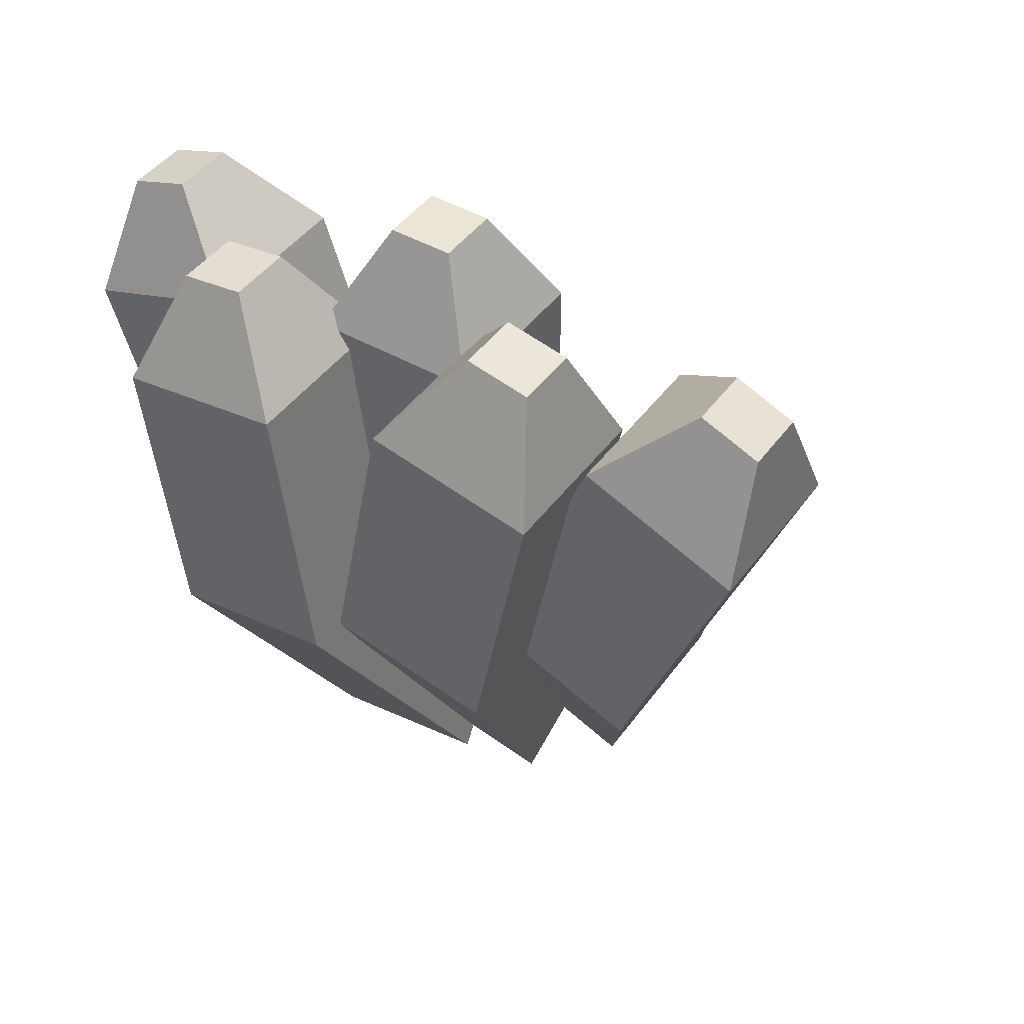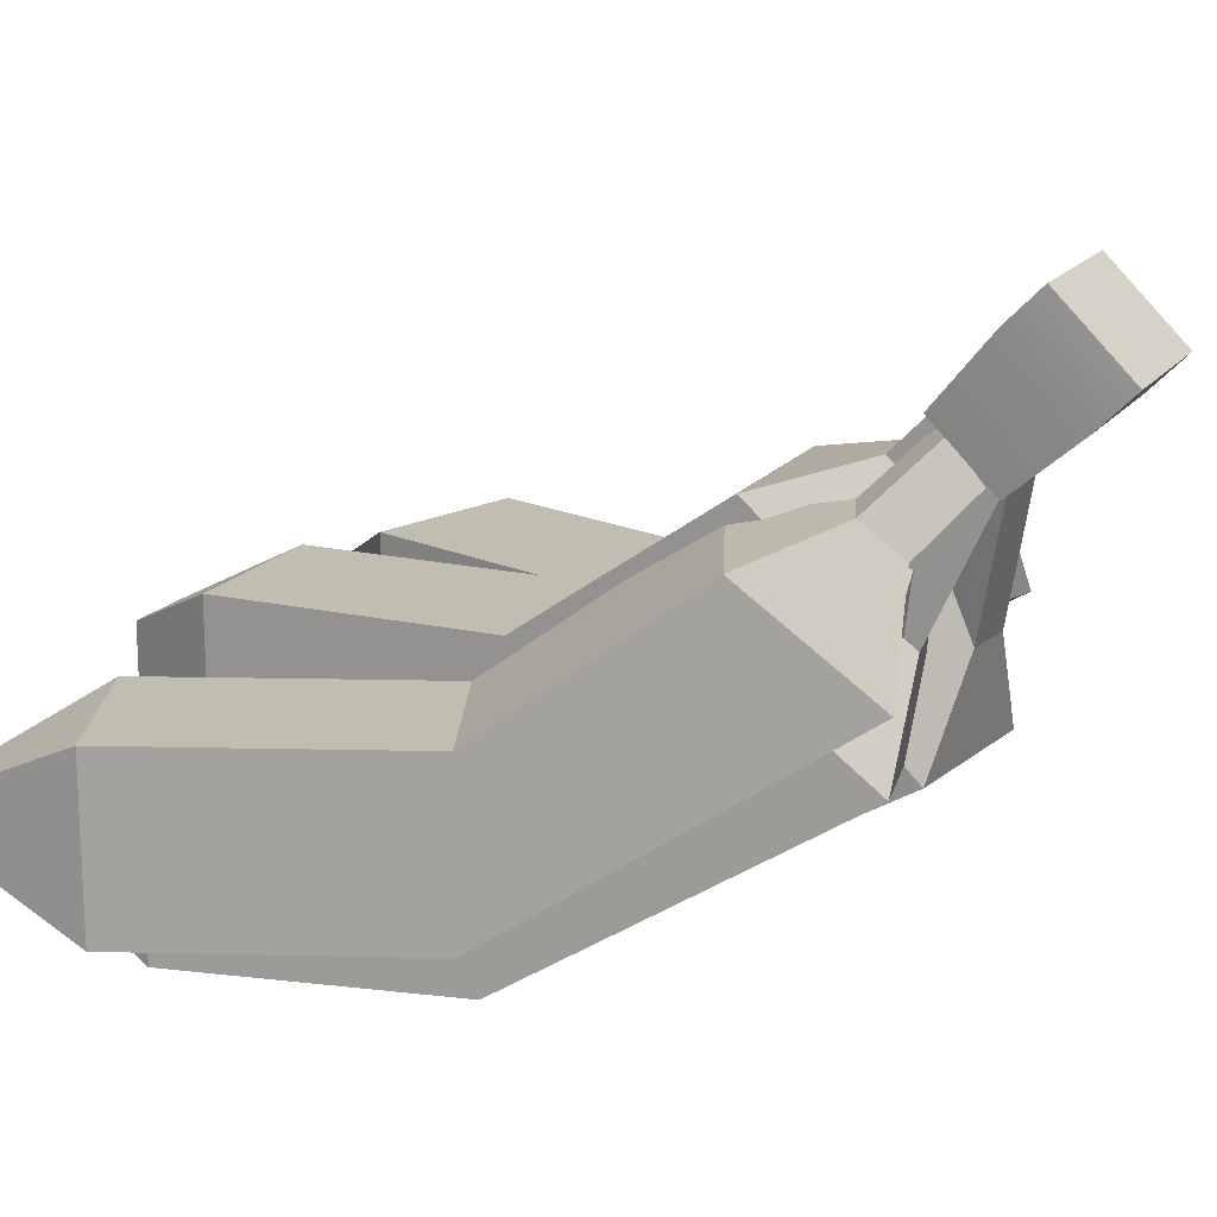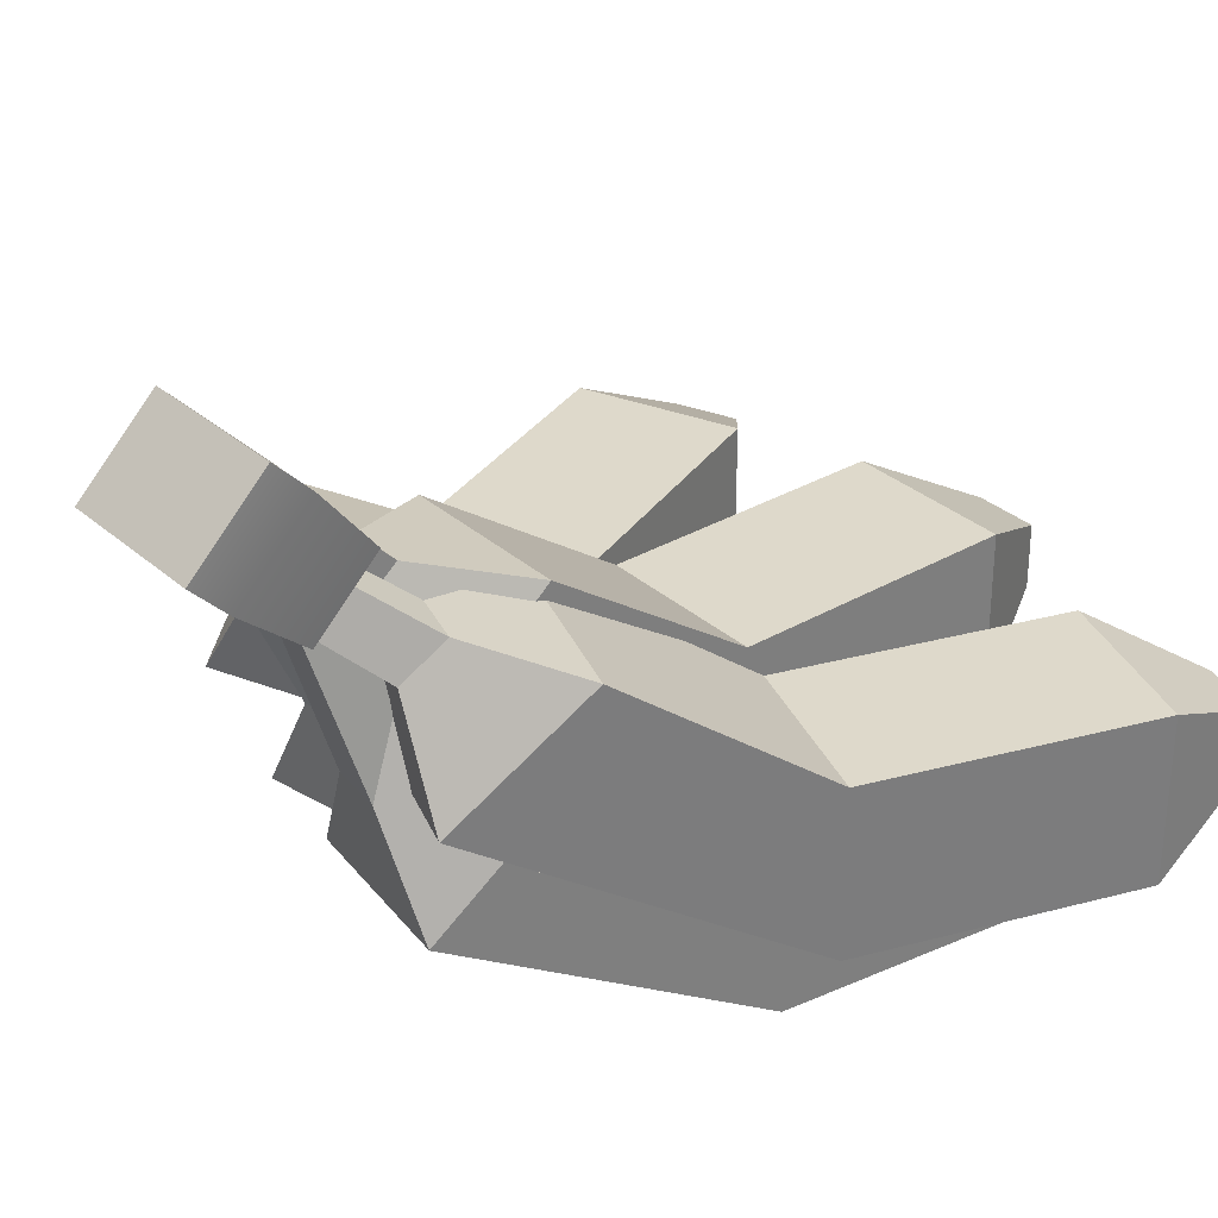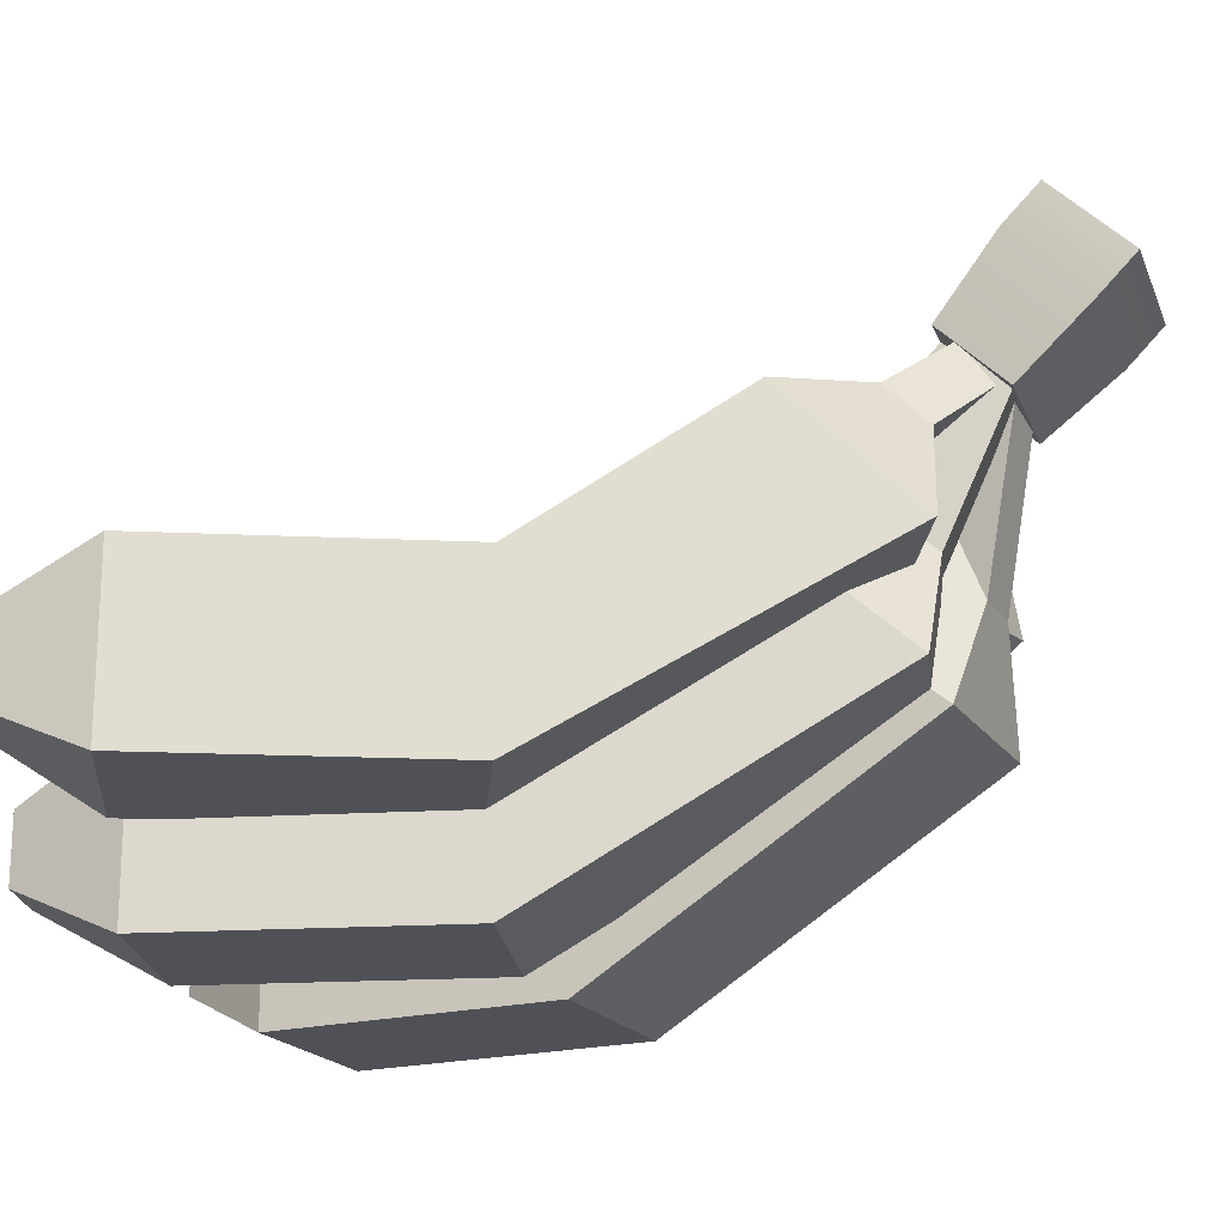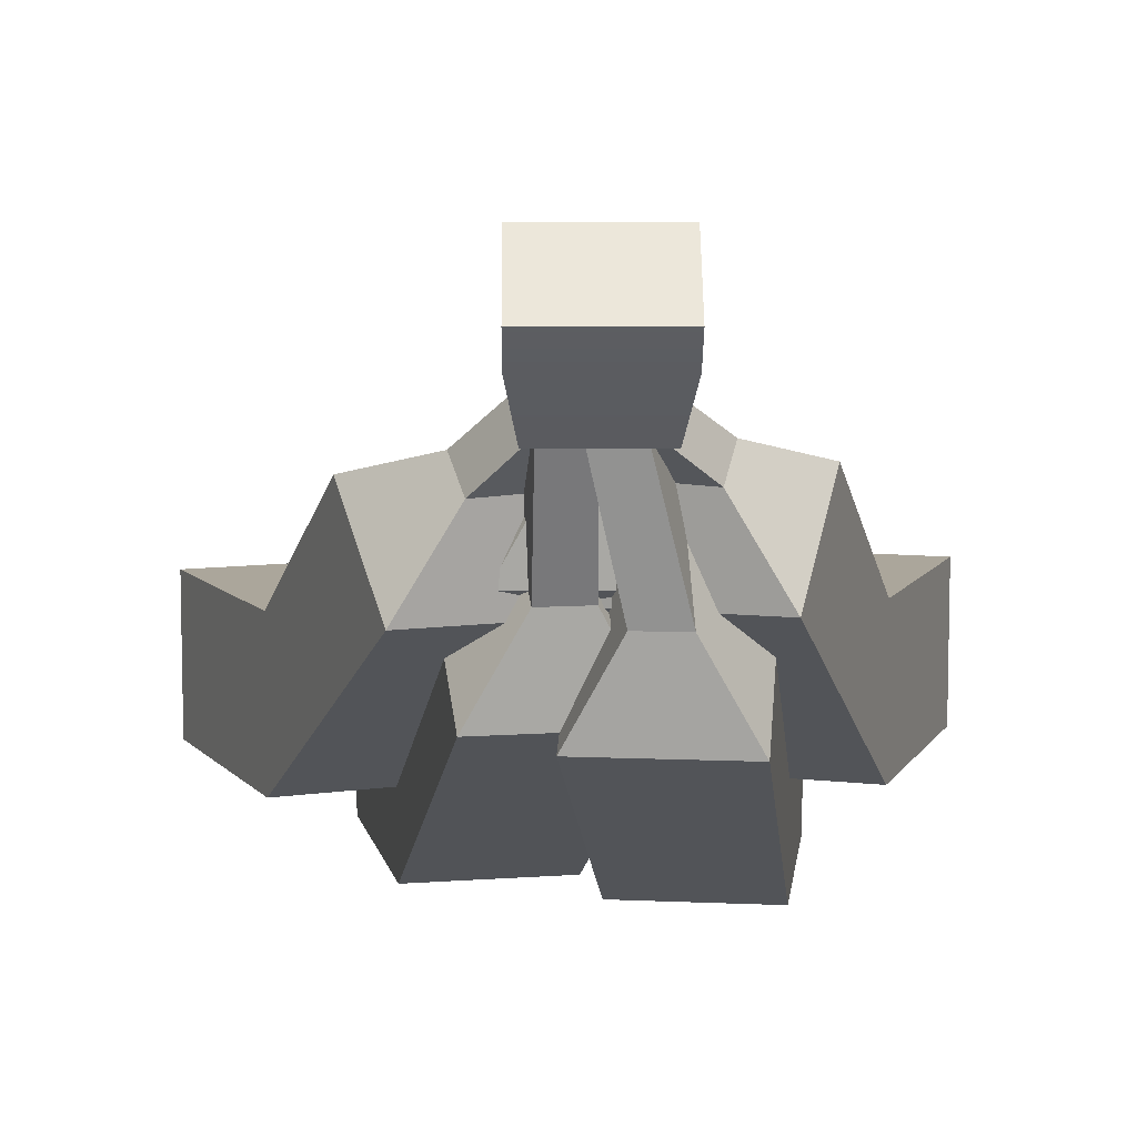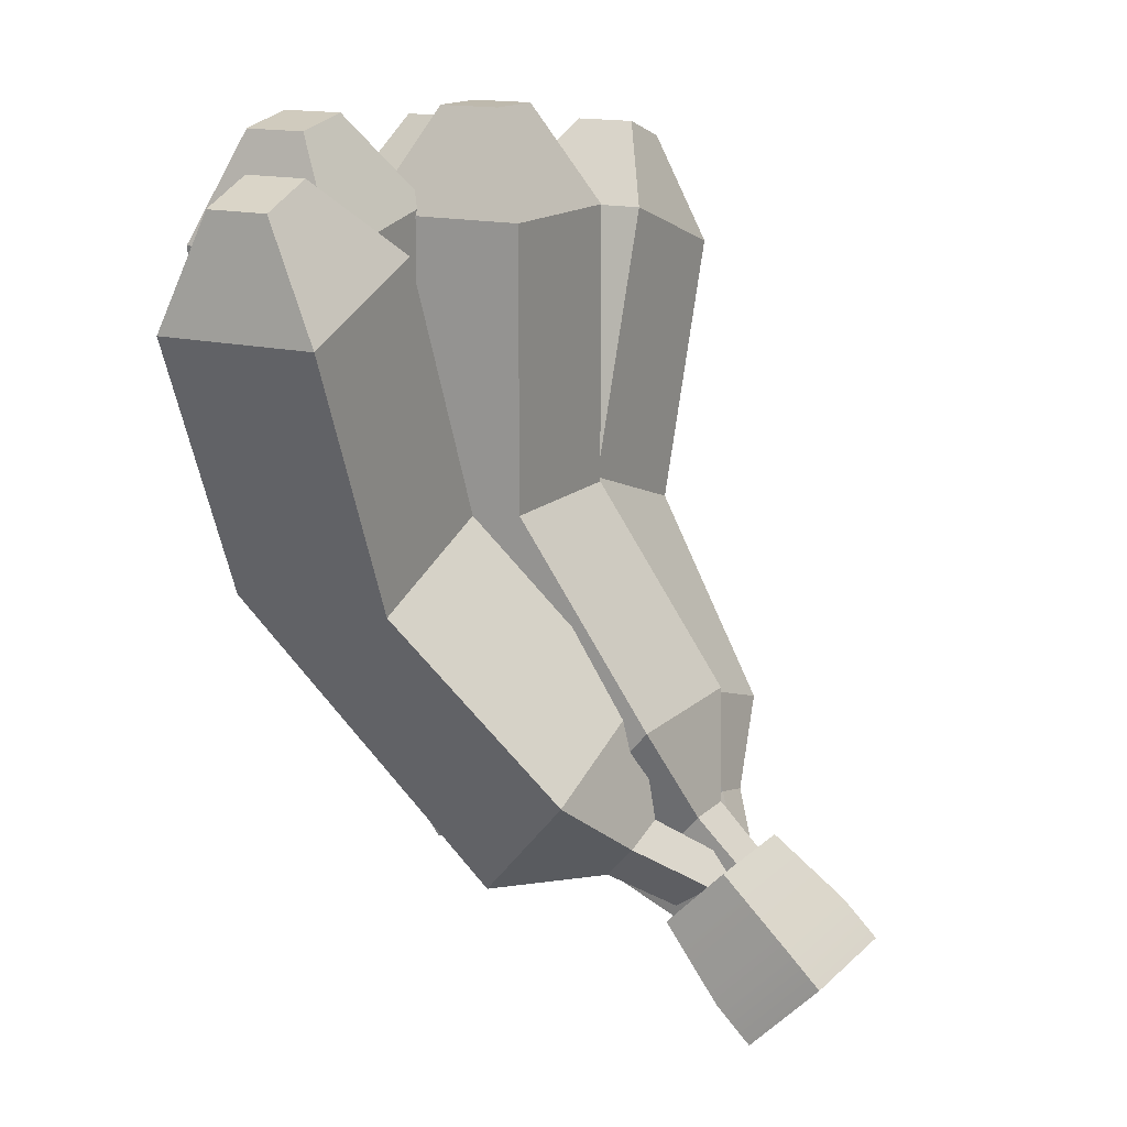
<metadata>
{"format":"obj","ext":"obj","renderer":"f3d","projection":"perspective","resolution":1024,"background":"white","views":[{"elev":44.4,"azim":33.7,"up":"+Z"},{"elev":17.0,"azim":114.5,"up":"+Y"},{"elev":31.8,"azim":-129.3,"up":"+Y"},{"elev":-20.3,"azim":107.3,"up":"+Y"},{"elev":8.0,"azim":179.5,"up":"+Y"},{"elev":15.1,"azim":118.7,"up":"+Z"}]}
</metadata>
<code>
v -0.05423 0.3382 -0.185
v 0.02685 0.3382 -0.185
v -0.06171 0.4106 -0.2484
v 0.03433 0.4106 -0.2484
v -0.06171 0.3624 -0.2977
v 0.03433 0.3624 -0.2977
v -0.05423 0.2975 -0.2266
v 0.02685 0.2975 -0.2266
v -0.06171 0.3386 -0.2744
v -0.06171 0.3869 -0.2251
v 0.03433 0.3869 -0.2251
v 0.03433 0.3386 -0.2744
v 0.04403 0.2904 -0.09203
v -0.06714 0.2904 -0.09203
v 0.04403 0.1971 0.2299
v -0.06714 0.1971 0.2299
v 0.04403 0.08591 0.2299
v -0.06714 0.08591 0.2299
v 0.04403 0.2182 -0.1766
v -0.06714 0.2182 -0.1766
v 0.00972 0.1628 0.2977
v -0.03283 0.1628 0.2977
v -0.03283 0.1202 0.2977
v 0.00972 0.1202 0.2977
v 0.006069 0.2867 -0.1851
v -0.02917 0.2867 -0.1851
v -0.02917 0.3095 -0.1583
v 0.006069 0.3095 -0.1583
v 0.04403 0.08591 0.04111
v 0.04403 0.1971 0.04111
v -0.06714 0.1971 0.04111
v -0.06714 0.08591 0.04111
v 0.004917 0.3334 -0.2271
v -0.02797 0.3334 -0.2271
v -0.02797 0.3548 -0.2021
v 0.004917 0.3548 -0.2021
v -0.03917 0.2802 -0.08607
v -0.1445 0.2802 -0.1218
v -0.1425 0.1869 0.2188
v -0.2478 0.1869 0.1831
v -0.1425 0.0757 0.2188
v -0.2478 0.0757 0.1831
v -0.01204 0.208 -0.1661
v -0.1173 0.208 -0.2018
v -0.1968 0.1526 0.272
v -0.2371 0.1526 0.2583
v -0.2371 0.11 0.2583
v -0.1968 0.11 0.272
v -0.04525 0.2764 -0.1864
v -0.07768 0.2745 -0.1949
v -0.08629 0.2974 -0.1695
v -0.05386 0.2993 -0.161
v -0.08192 0.0757 0.04003
v -0.08192 0.1869 0.04003
v -0.1872 0.1869 0.004338
v -0.1872 0.0757 0.004338
v -0.00845 0.3089 -0.2238
v -0.03863 0.3069 -0.2316
v -0.04665 0.3283 -0.2079
v -0.01648 0.3302 -0.2001
v 0.1273 0.2732 -0.1192
v 0.02421 0.2732 -0.0776
v 0.2478 0.1799 0.1793
v 0.1447 0.1799 0.2209
v 0.2478 0.0687 0.1793
v 0.1447 0.0687 0.2209
v 0.09564 0.201 -0.1976
v -0.007442 0.201 -0.156
v 0.2414 0.1456 0.255
v 0.2019 0.1456 0.2709
v 0.2019 0.103 0.2709
v 0.2414 0.103 0.255
v 0.0547 0.2681 -0.1893
v 0.02456 0.2694 -0.1781
v 0.0346 0.2923 -0.1533
v 0.06474 0.2909 -0.1644
v 0.1771 0.0687 0.004236
v 0.1771 0.1799 0.004236
v 0.07405 0.1799 0.04585
v 0.07405 0.0687 0.04585
v 0.009602 0.3121 -0.2255
v -0.01834 0.3135 -0.2153
v -0.008987 0.3348 -0.1921
v 0.01896 0.3334 -0.2024
v -0.003239 0.2045 -0.1012
v -0.1134 0.2045 -0.1158
v -0.04564 0.1112 0.2179
v -0.1558 0.1112 0.2033
v -0.04564 0 0.2179
v -0.1558 0 0.2033
v 0.0079 0.1323 -0.185
v -0.1023 0.1323 -0.1996
v -0.08859 0.07686 0.2806
v -0.1308 0.07686 0.275
v -0.1308 0.03431 0.275
v -0.08859 0.03431 0.2806
v -0.02861 0.2008 -0.1984
v -0.06355 0.2008 -0.2031
v -0.0583 0.2612 -0.1794
v -0.02336 0.2612 -0.1748
v -0.02077 0 0.03081
v -0.02077 0.1112 0.03081
v -0.131 0.1112 0.01617
v -0.131 0 0.01617
v -0.004318 0.3077 -0.2231
v -0.0369 0.3077 -0.2274
v -0.04019 0.3291 -0.2027
v -0.007607 0.3291 -0.1983
v 0.07604 0.2147 -0.1008
v -0.03304 0.2147 -0.07932
v 0.1383 0.1214 0.215
v 0.02924 0.1214 0.2365
v 0.1383 0.01021 0.215
v 0.02924 0.01021 0.2365
v 0.05968 0.1425 -0.1838
v -0.04939 0.1425 -0.1623
v 0.1178 0.08707 0.2881
v 0.07601 0.08707 0.2964
v 0.07601 0.04452 0.2964
v 0.1178 0.04452 0.2881
v 0.02078 0.211 -0.1848
v -0.0138 0.211 -0.178
v -0.00861 0.2338 -0.1517
v 0.02597 0.2338 -0.1585
v 0.1018 0.01021 0.0298
v 0.1018 0.1214 0.0298
v -0.007278 0.1214 0.05131
v -0.007278 0.01021 0.05131
v 0.01897 0.3018 -0.2265
v -0.01328 0.3018 -0.2201
v -0.008446 0.3232 -0.1956
v 0.02381 0.3232 -0.2019
v 0.01734 0.268 -0.06007
v -0.04045 0.268 -0.06007
v -0.04045 0.2195 0.009153
v 0.01734 0.2195 0.009153
v 0.01734 0.2583 -0.04622
v -0.04045 0.2583 -0.04622
v -0.04045 0.2311 -0.00746
v 0.01734 0.2311 -0.00746
f 10 11 4 3
f 3 4 6 5
f 5 6 12 9
f 7 8 2 1
f 11 12 6 4
f 9 10 3 5
f 7 1 10 9
f 1 2 11 10
f 2 8 12 11
f 9 12 8 7
f 30 31 16 15
f 21 22 23 24
f 17 18 32 29
f 33 34 35 36
f 31 32 18 16
f 29 30 15 17
f 15 16 22 21
f 16 18 23 22
f 18 17 24 23
f 17 15 21 24
f 19 20 26 25
f 20 14 27 26
f 14 13 28 27
f 13 19 25 28
f 19 13 30 29
f 138 139 140 137
f 14 20 32 31
f 29 32 20 19
f 25 26 34 33
f 26 27 35 34
f 27 28 36 35
f 28 25 33 36
f 54 55 40 39
f 45 46 47 48
f 41 42 56 53
f 57 58 59 60
f 55 56 42 40
f 53 54 39 41
f 39 40 46 45
f 40 42 47 46
f 42 41 48 47
f 41 39 45 48
f 43 44 50 49
f 44 38 51 50
f 38 37 52 51
f 37 43 49 52
f 43 37 54 53
f 37 38 55 54
f 38 44 56 55
f 53 56 44 43
f 49 50 58 57
f 50 51 59 58
f 51 52 60 59
f 52 49 57 60
f 78 79 64 63
f 69 70 71 72
f 65 66 80 77
f 81 82 83 84
f 79 80 66 64
f 77 78 63 65
f 63 64 70 69
f 64 66 71 70
f 66 65 72 71
f 65 63 69 72
f 67 68 74 73
f 68 62 75 74
f 62 61 76 75
f 61 67 73 76
f 67 61 78 77
f 61 62 79 78
f 62 68 80 79
f 77 80 68 67
f 73 74 82 81
f 74 75 83 82
f 75 76 84 83
f 76 73 81 84
f 102 103 88 87
f 93 94 95 96
f 89 90 104 101
f 105 106 107 108
f 103 104 90 88
f 101 102 87 89
f 87 88 94 93
f 88 90 95 94
f 90 89 96 95
f 89 87 93 96
f 91 92 98 97
f 92 86 99 98
f 86 85 100 99
f 85 91 97 100
f 91 85 102 101
f 85 86 103 102
f 86 92 104 103
f 101 104 92 91
f 97 98 106 105
f 98 99 107 106
f 99 100 108 107
f 100 97 105 108
f 126 127 112 111
f 117 118 119 120
f 113 114 128 125
f 129 130 131 132
f 127 128 114 112
f 125 126 111 113
f 111 112 118 117
f 112 114 119 118
f 114 113 120 119
f 113 111 117 120
f 115 116 122 121
f 116 110 123 122
f 110 109 124 123
f 109 115 121 124
f 115 109 126 125
f 109 110 127 126
f 110 116 128 127
f 125 128 116 115
f 121 122 130 129
f 122 123 131 130
f 123 124 132 131
f 124 121 129 132
f 13 14 134 133
f 14 31 135 139 138 134
f 31 30 136 135
f 30 13 133 137 140 136
f 133 134 138 137
f 140 139 135 136

</code>
